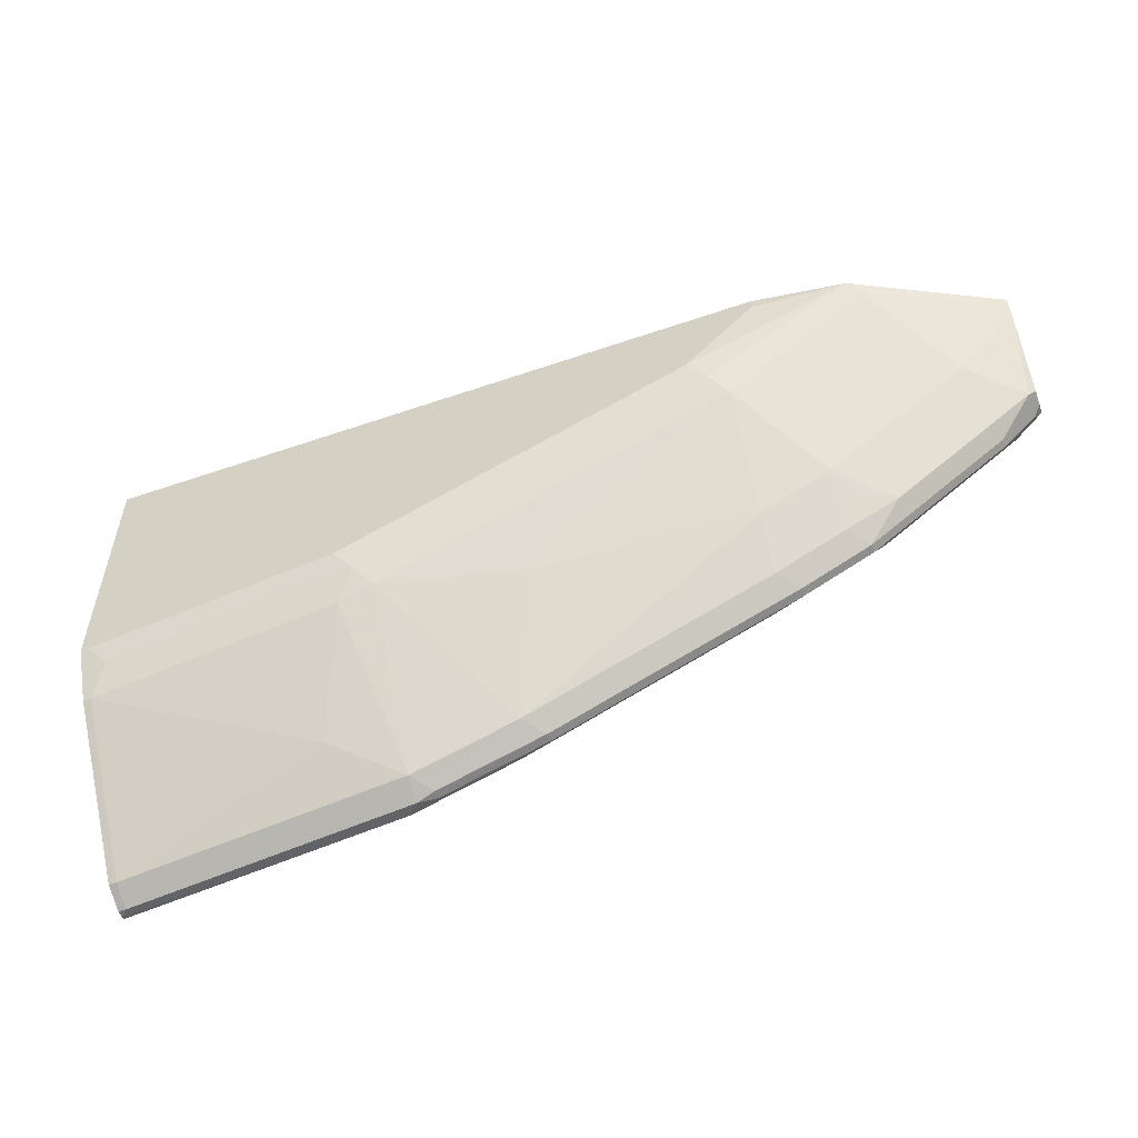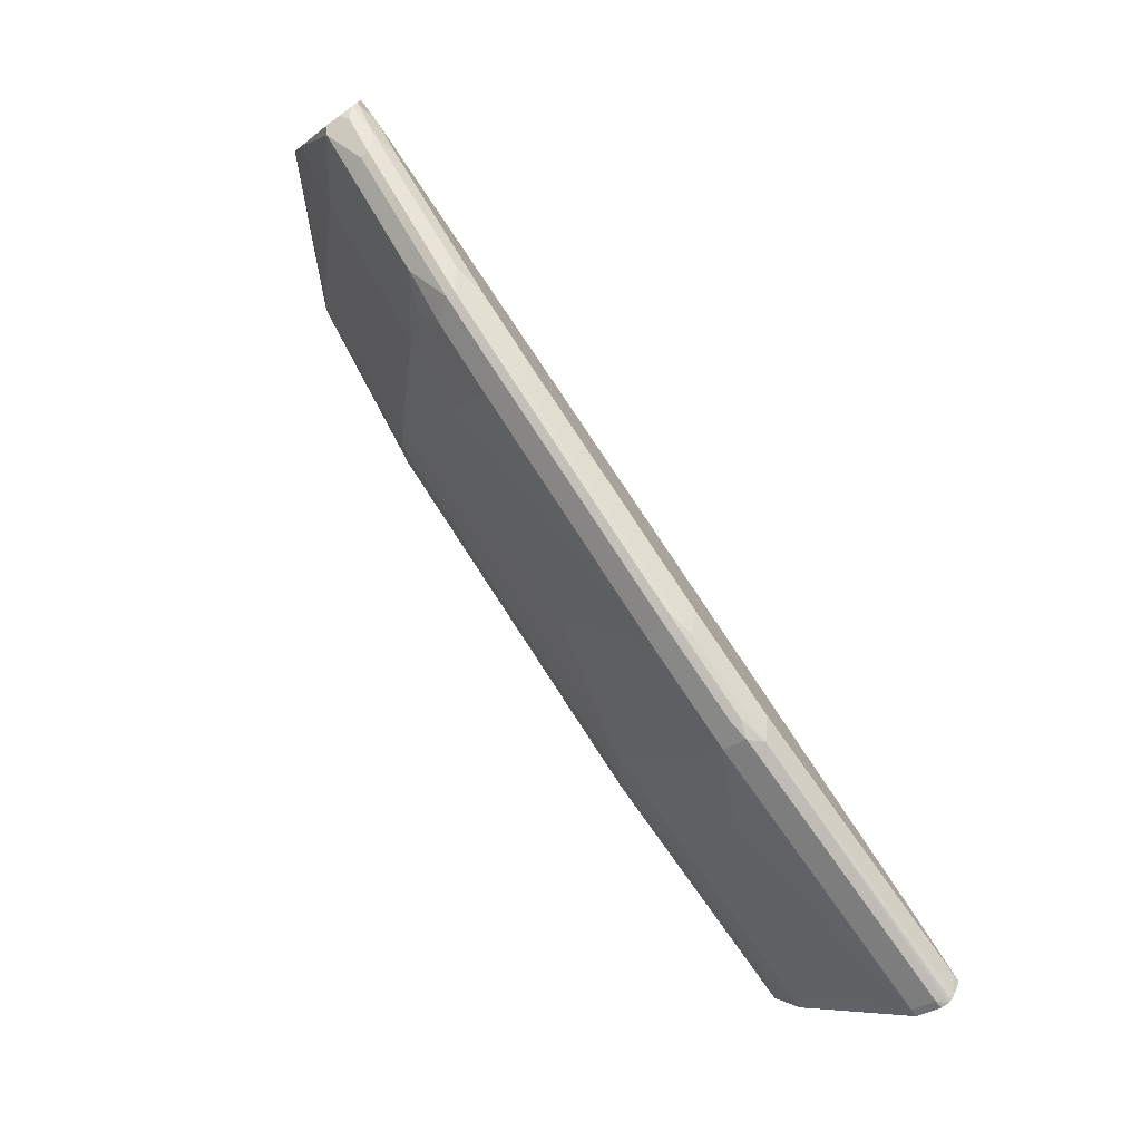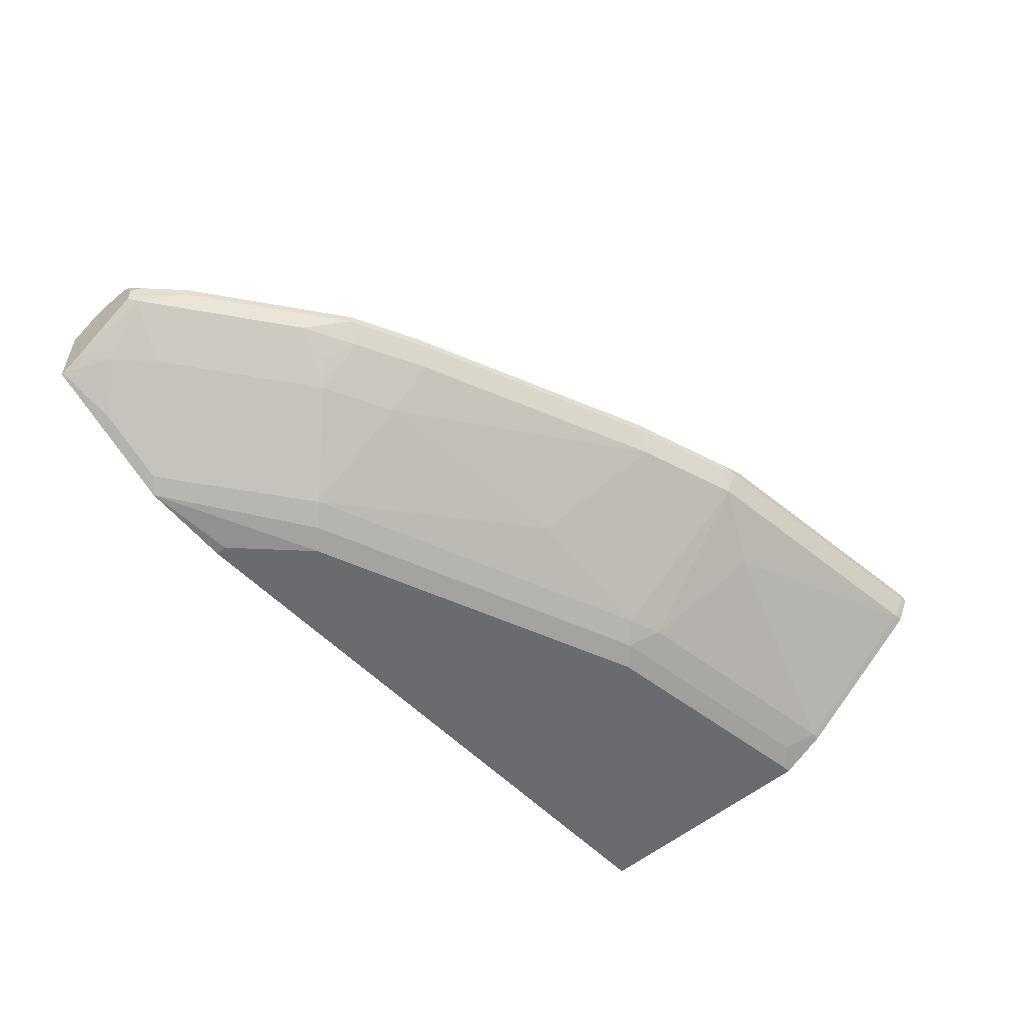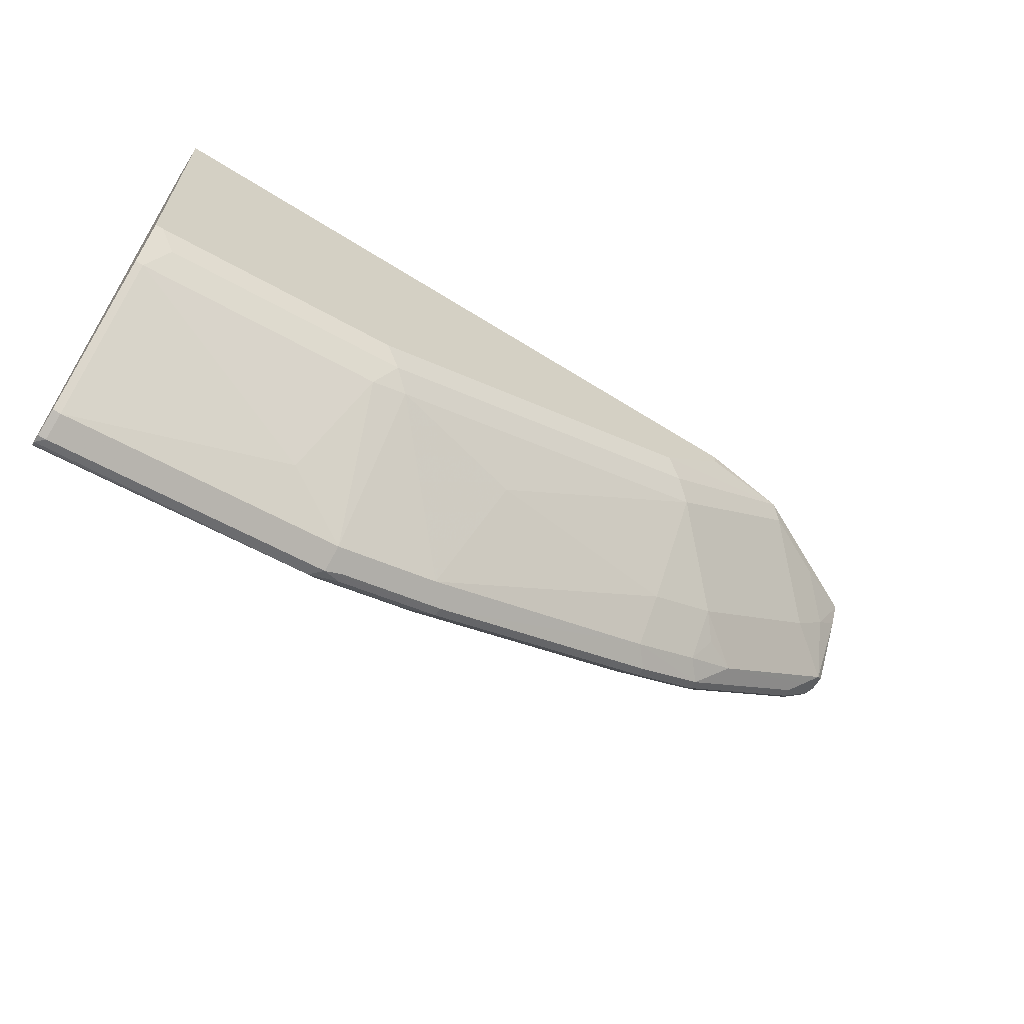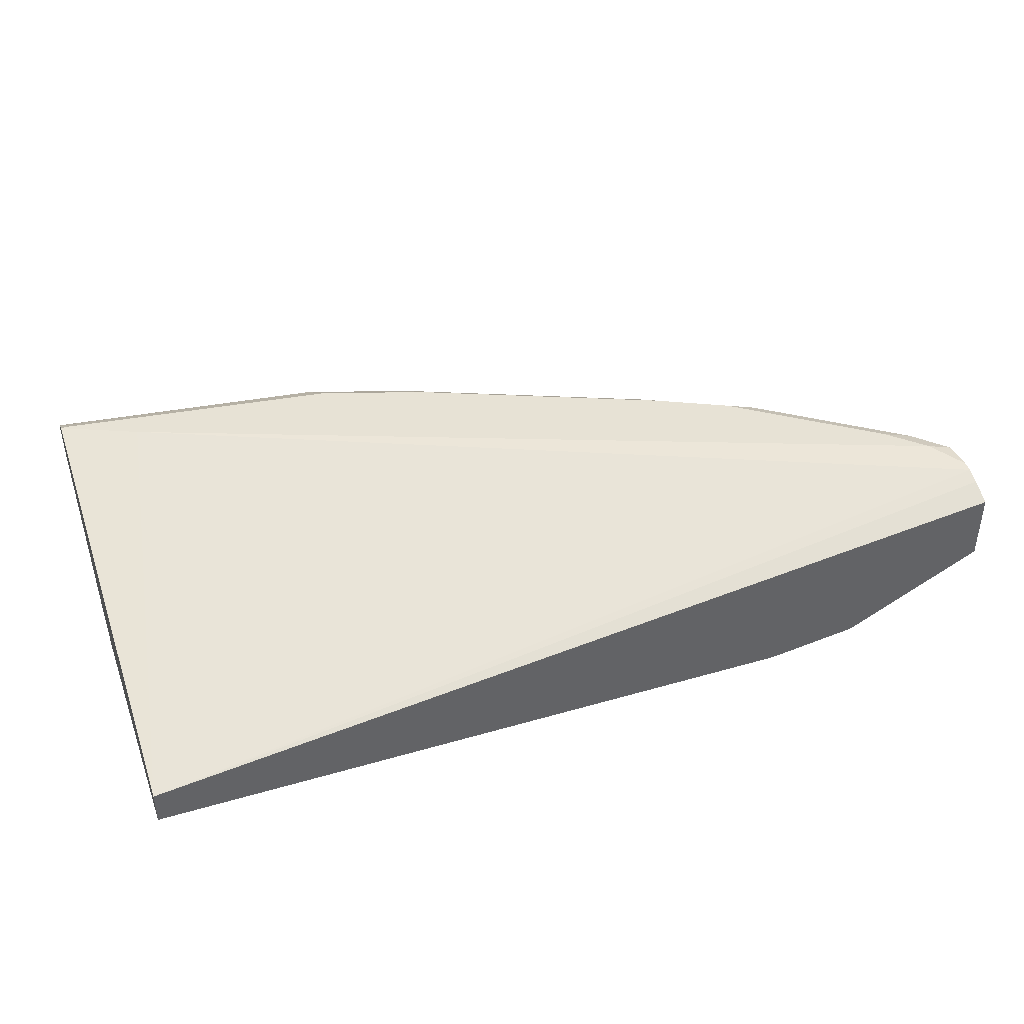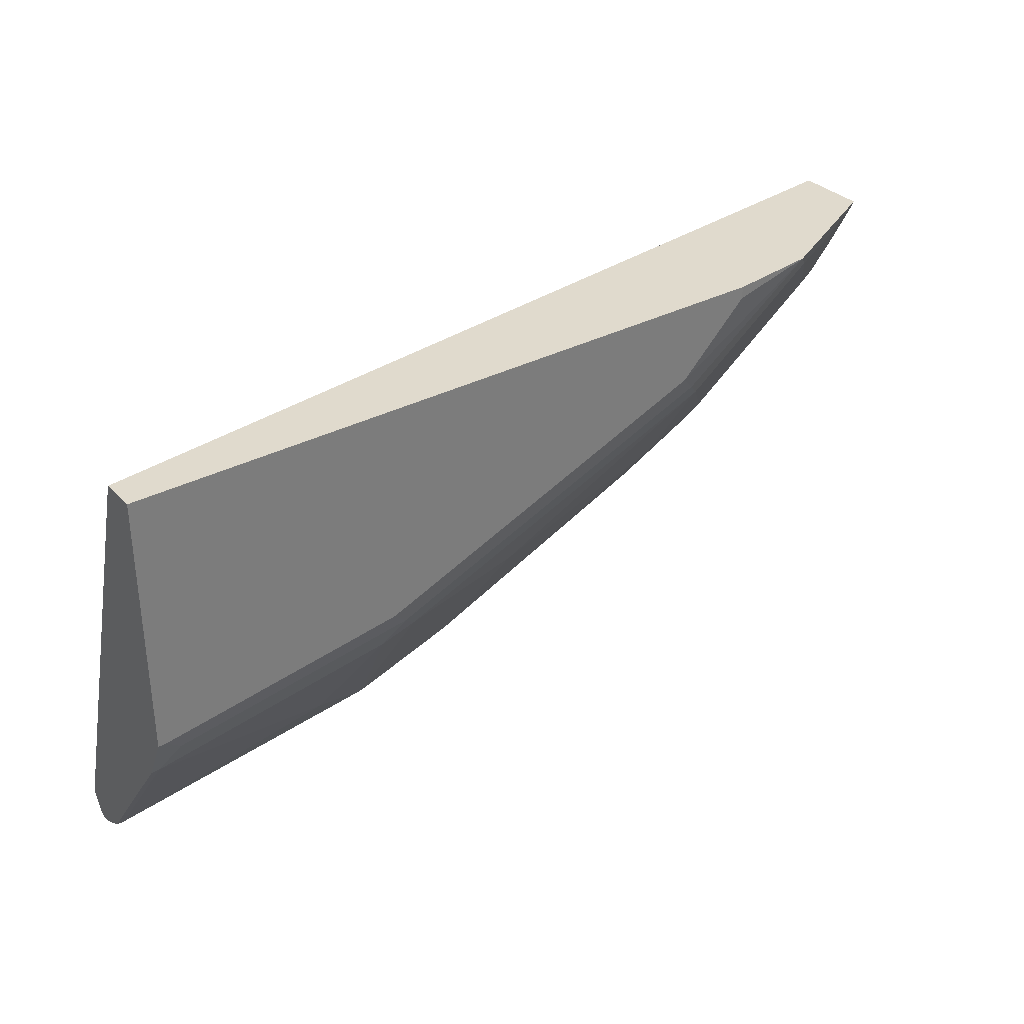
<metadata>
{"format":"obj","ext":"obj","renderer":"f3d","projection":"perspective","resolution":1024,"background":"white","views":[{"elev":-54.8,"azim":20.0,"up":"+Z"},{"elev":-74.8,"azim":126.1,"up":"+Z"},{"elev":-53.4,"azim":132.2,"up":"+Y"},{"elev":-63.4,"azim":-32.5,"up":"+Z"},{"elev":40.4,"azim":-19.7,"up":"+Y"},{"elev":33.1,"azim":-36.1,"up":"+Z"}]}
</metadata>
<code>
v 0.06395 -0.01422 -0.9732
v 0.06395 -0.02842 -0.9661
v 0.05924 -0.01422 -0.9732
v 0.05924 -0.009523 -0.9732
v 0.2345 -0.01422 -0.9519
v 0.06395 -0.09234 -0.8808
v 0.05924 -0.02842 -0.9661
v 0.2345 -0.02842 -0.9448
v 0.1918 -0.04973 -0.9234
v 0.05924 -0.007593 -0.9727
v 0.2273 -0.007113 -0.9519
v 0.2451 -0.01066 -0.9483
v 0.2984 -0.01422 -0.9306
v 0.2451 -0.01599 -0.9483
v 0.0746 -0.1012 -0.8631
v 0.06395 -0.1066 -0.8524
v 0.05924 -0.09234 -0.8808
v 0.2131 -0.09234 -0.8595
v 0.2238 -0.1012 -0.8418
v 0.2345 -0.09323 -0.8524
v 0.2984 -0.02842 -0.9234
v 0.05924 -0.004694 -0.9684
v 0.2345 0 -0.9376
v 0.2984 0 -0.9164
v 0.2913 -0.007113 -0.9306
v 0.309 -0.01066 -0.927
v 0.309 -0.01599 -0.927
v 0.05924 -0.1066 -0.8524
v 0.2131 -0.1066 -0.8311
v 0.3303 -0.1012 -0.7992
v 0.3197 -0.07192 -0.8524
v 0.4475 -0.09323 -0.7672
v 0.4475 -0.02842 -0.8595
v 0.4475 -0.05062 -0.8311
v 0.05924 0 -0.959
v 0.06395 0 -0.959
v 0.4475 0 -0.8524
v 0.4404 -0.007113 -0.8666
v 0.4582 -0.01066 -0.8631
v 0.4582 -0.01599 -0.8631
v 0.05924 -0.1066 -0.6958
v 0.3197 -0.1066 -0.7885
v 0.4369 -0.1012 -0.7565
v 0.4901 -0.05062 -0.8098
v 0.5754 -0.05062 -0.7459
v 0.5327 -0.09323 -0.7033
v 0.5253 -0.09883 -0.6958
v 0.5008 -0.01599 -0.8418
v 0.4901 -0.02842 -0.8382
v 0.05924 -0.08523 -0.6958
v 0.1066 0 -0.9376
v 0.4901 0 -0.8311
v 0.5008 -0.01066 -0.8418
v 0.4688 -0.1066 -0.6958
v 0.4262 -0.1066 -0.7459
v 0.5008 -0.0373 -0.8205
v 0.5221 -0.02664 -0.8205
v 0.6073 -0.02664 -0.7565
v 0.5967 -0.05062 -0.7246
v 0.5754 -0.07192 -0.7033
v 0.6117 -0.05534 -0.697
v 0.5402 -0.09137 -0.6958
v 0.4688 -0.1066 -0.7033
v 0.586 -0.01599 -0.7779
v 0.5114 -0.02132 -0.8311
v 0.6117 -0.01302 -0.6958
v 0.6117 -0.006415 -0.7096
v 0.6073 -0.00533 -0.7139
v 0.6117 -0.00316 -0.7183
v 0.5967 0 -0.7459
v 0.5079 -0.003557 -0.8276
v 0.5754 0 -0.7672
v 0.586 -0.01066 -0.7779
v 0.5967 -0.02132 -0.7672
v 0.6117 -0.02447 -0.7522
v 0.6117 -0.04904 -0.7096
v 0.6117 -0.05562 -0.6958
v 0.6117 -0.002368 -0.7246
v 0.6117 -0.003004 -0.7429
v 0.5931 -0.003557 -0.7637
v 0.6117 -0.006321 -0.7478
v 0.6073 -0.01066 -0.7565
v 0.6117 -0.01501 -0.7522
f 45 59 46
f 45 57 58
f 48 65 49
f 46 59 60
f 44 57 45
f 44 56 57
f 45 58 59
f 46 60 61
f 48 64 74
f 46 62 47
f 47 54 63
f 47 63 55
f 48 53 73
f 48 73 64
f 44 49 56
f 48 74 65
f 46 61 62
f 43 47 55
f 32 47 43
f 41 77 66
f 49 65 57
f 32 44 45
f 32 45 46
f 32 46 47
f 33 40 48
f 33 48 49
f 33 49 44
f 33 44 34
f 35 50 51
f 37 52 53
f 37 53 39
f 37 39 38
f 39 53 48
f 39 48 40
f 41 54 47
f 41 47 62
f 41 62 77
f 41 66 50
f 49 57 56
f 70 79 72
f 81 83 82
f 61 69 67
f 61 67 66
f 61 66 77
f 61 77 62
f 64 73 83
f 64 83 75
f 64 75 74
f 61 78 69
f 67 69 68
f 70 78 79
f 72 79 80
f 73 80 81
f 73 81 82
f 73 82 83
f 79 81 80
f 32 34 44
f 69 78 70
f 61 79 78
f 61 81 79
f 61 83 81
f 50 68 69
f 50 69 51
f 51 69 70
f 52 71 53
f 52 72 80
f 52 80 71
f 53 71 80
f 53 80 73
f 57 74 58
f 57 65 74
f 58 74 75
f 58 75 76
f 58 76 59
f 59 76 61
f 59 61 60
f 61 76 75
f 61 75 83
f 50 66 67
f 31 34 32
f 50 67 68
f 30 43 55
f 5 11 12
f 5 12 26
f 5 26 13
f 5 13 27
f 5 14 8
f 6 15 16
f 6 16 28
f 4 11 5
f 6 28 17
f 6 18 19
f 6 19 15
f 8 20 18
f 8 18 9
f 8 14 27
f 8 27 21
f 8 21 20
f 6 9 18
f 4 10 11
f 3 10 4
f 3 22 10
f 30 55 42
f 1 2 7
f 1 7 3
f 1 3 4
f 1 4 5
f 1 5 8
f 1 8 2
f 2 6 17
f 2 17 7
f 2 8 9
f 2 9 6
f 3 7 17
f 3 17 28
f 3 28 41
f 3 41 50
f 3 50 35
f 3 35 22
f 10 22 11
f 11 23 24
f 5 27 14
f 11 25 12
f 22 35 36
f 22 36 23
f 23 36 35
f 23 35 51
f 23 51 70
f 23 70 72
f 23 72 52
f 23 52 37
f 23 37 24
f 24 37 25
f 25 37 38
f 11 24 25
f 25 39 26
f 26 39 40
f 26 40 27
f 27 40 33
f 30 32 43
f 21 34 31
f 21 33 34
f 25 38 39
f 20 31 32
f 21 27 33
f 11 22 23
f 12 25 26
f 15 19 29
f 15 29 16
f 16 29 42
f 16 42 55
f 16 55 63
f 16 63 54
f 13 26 27
f 16 41 28
f 18 20 19
f 19 20 32
f 19 32 30
f 19 30 42
f 19 42 29
f 16 54 41
f 20 21 31

</code>
